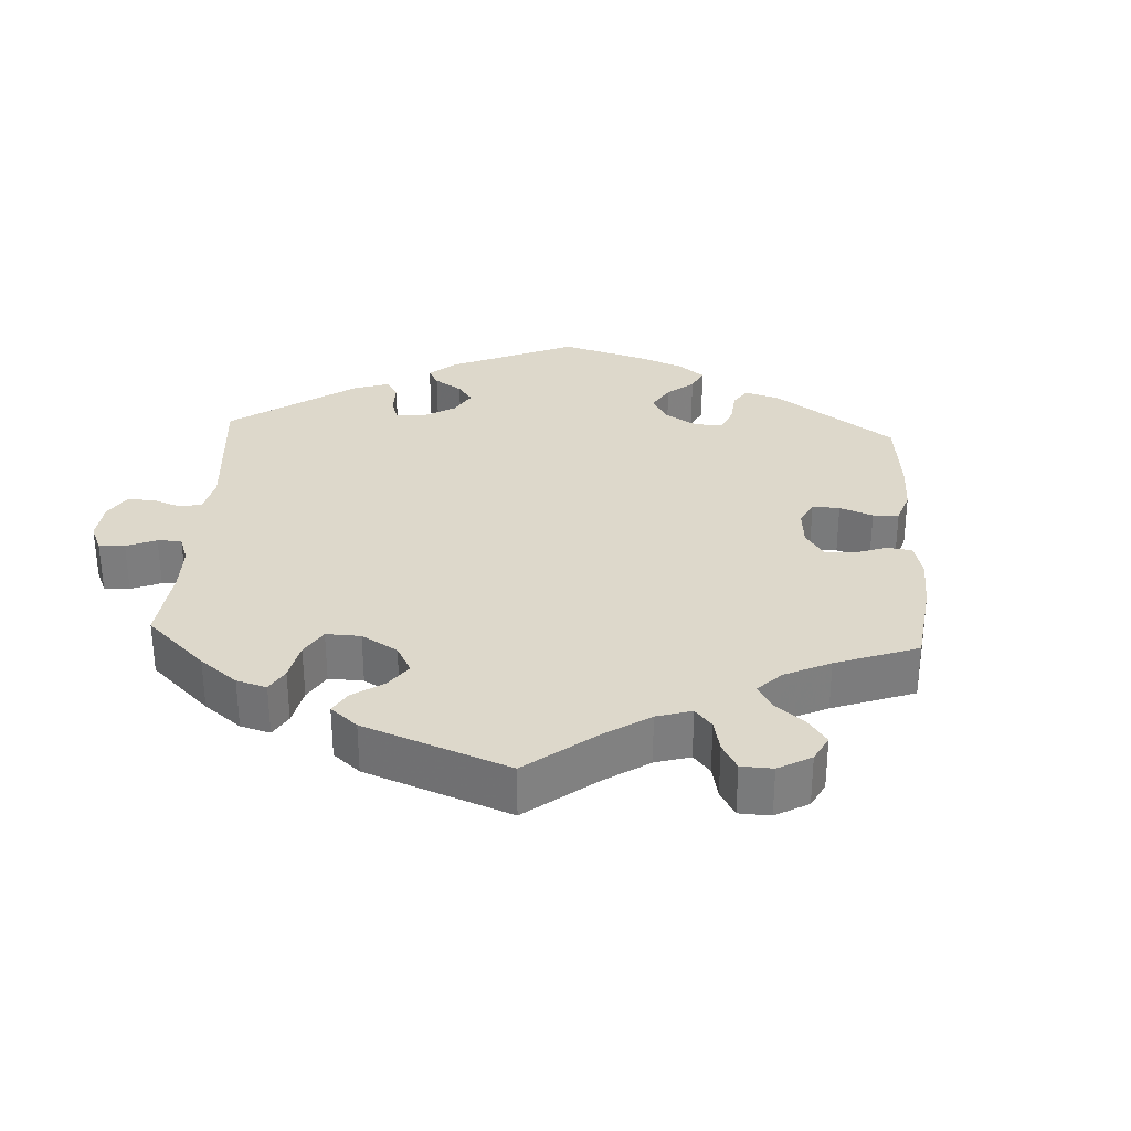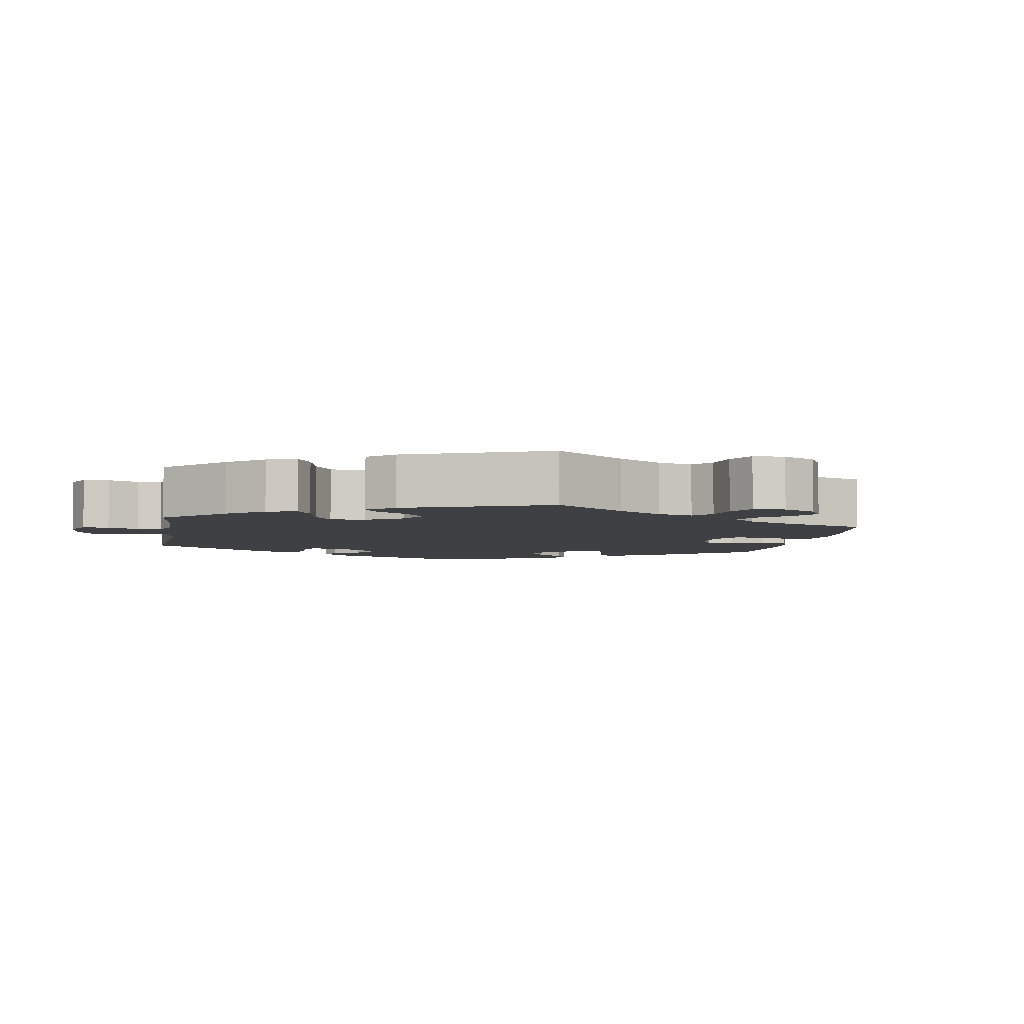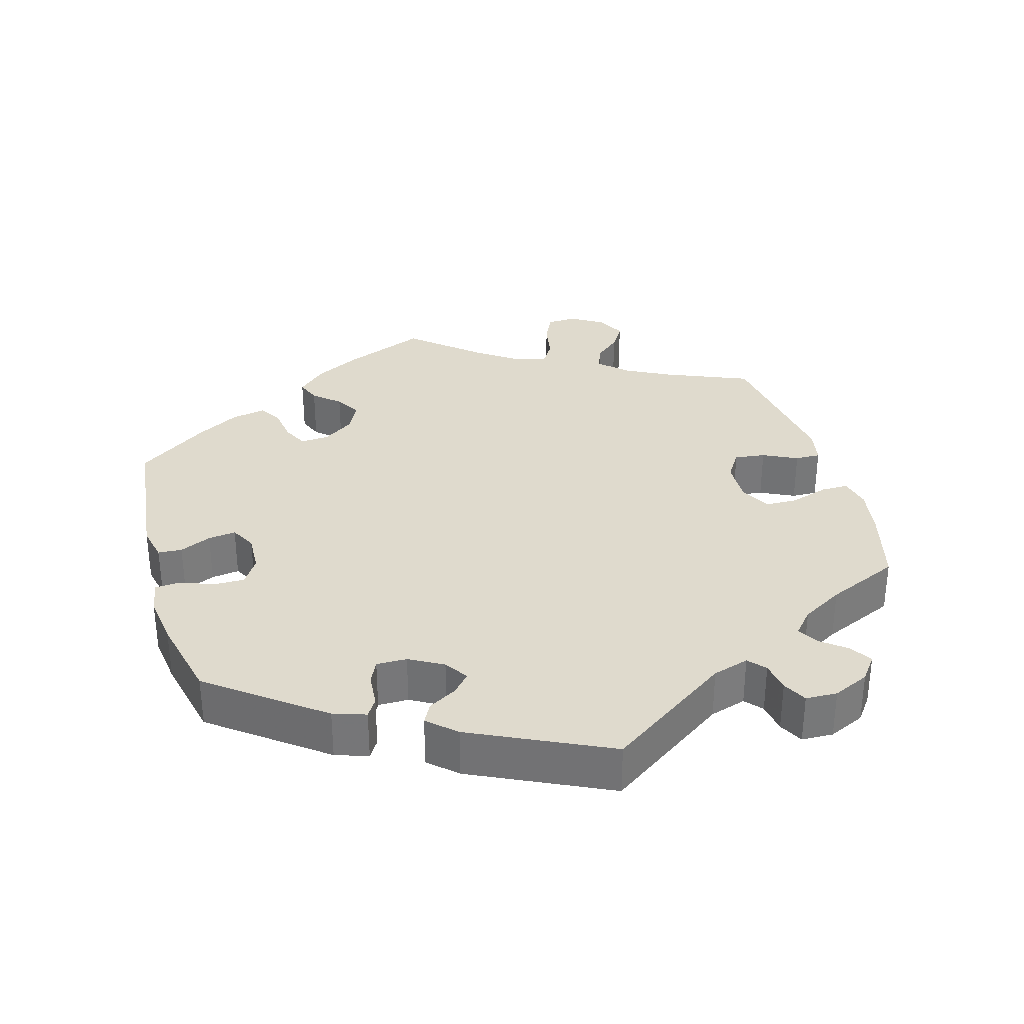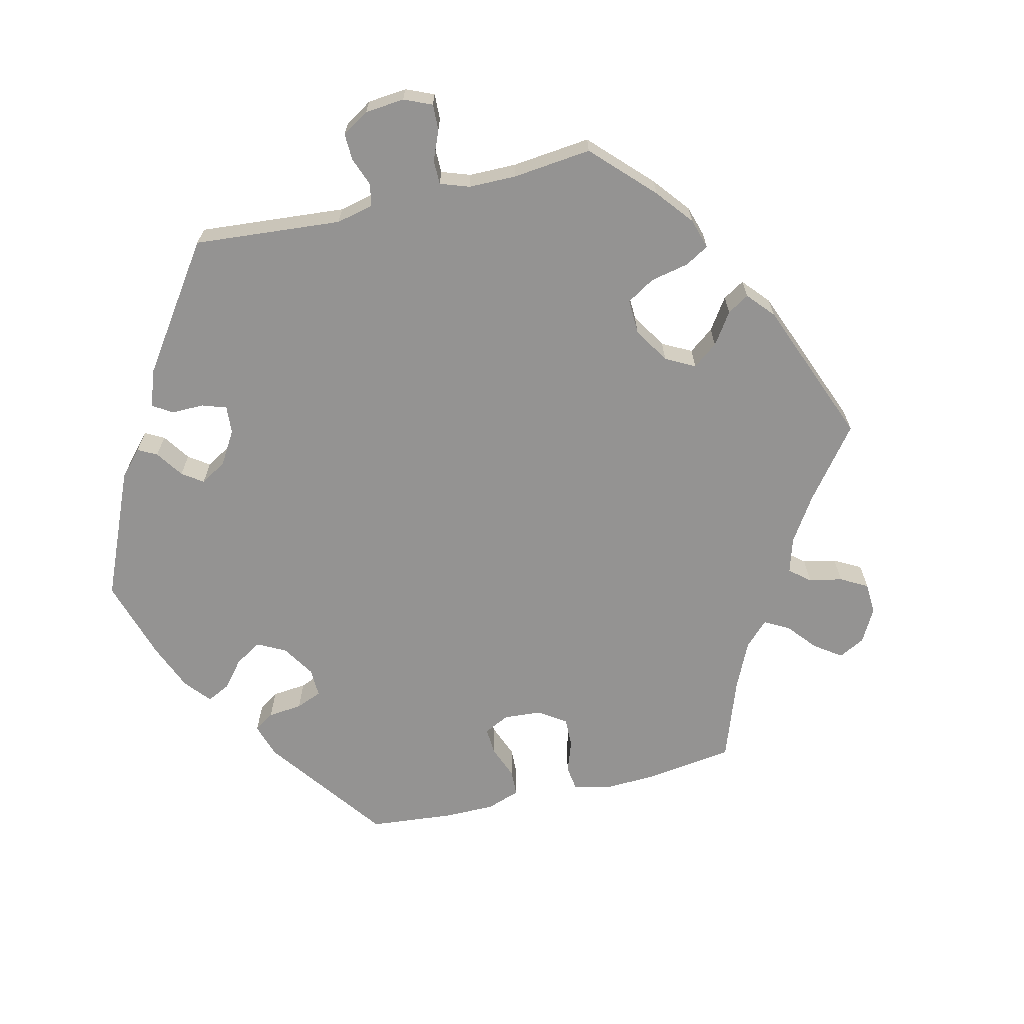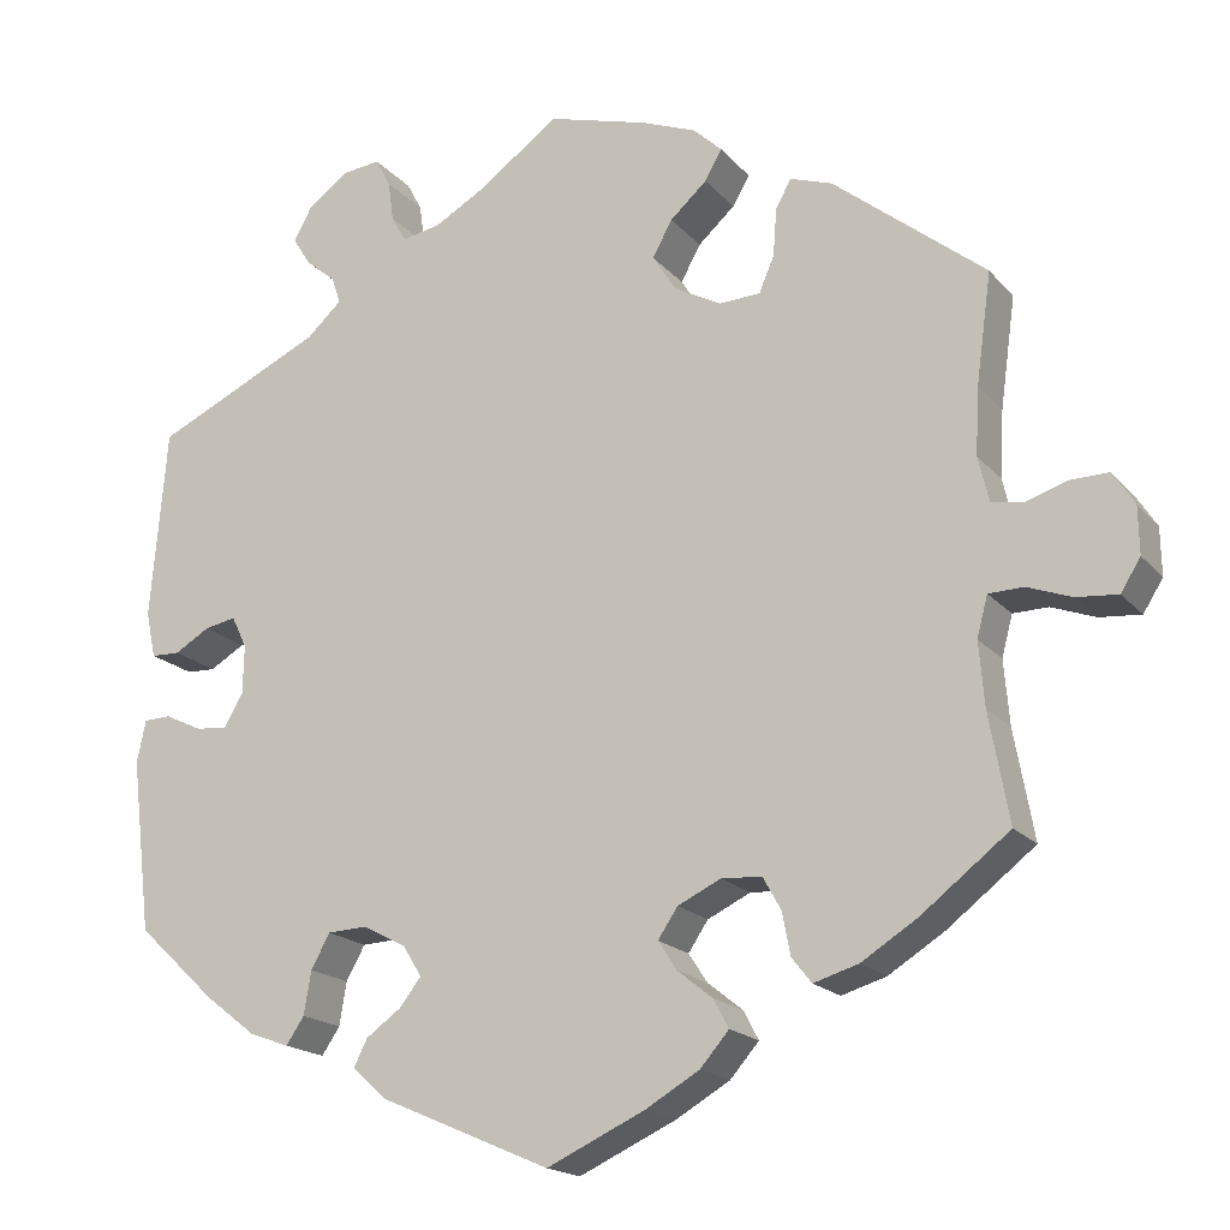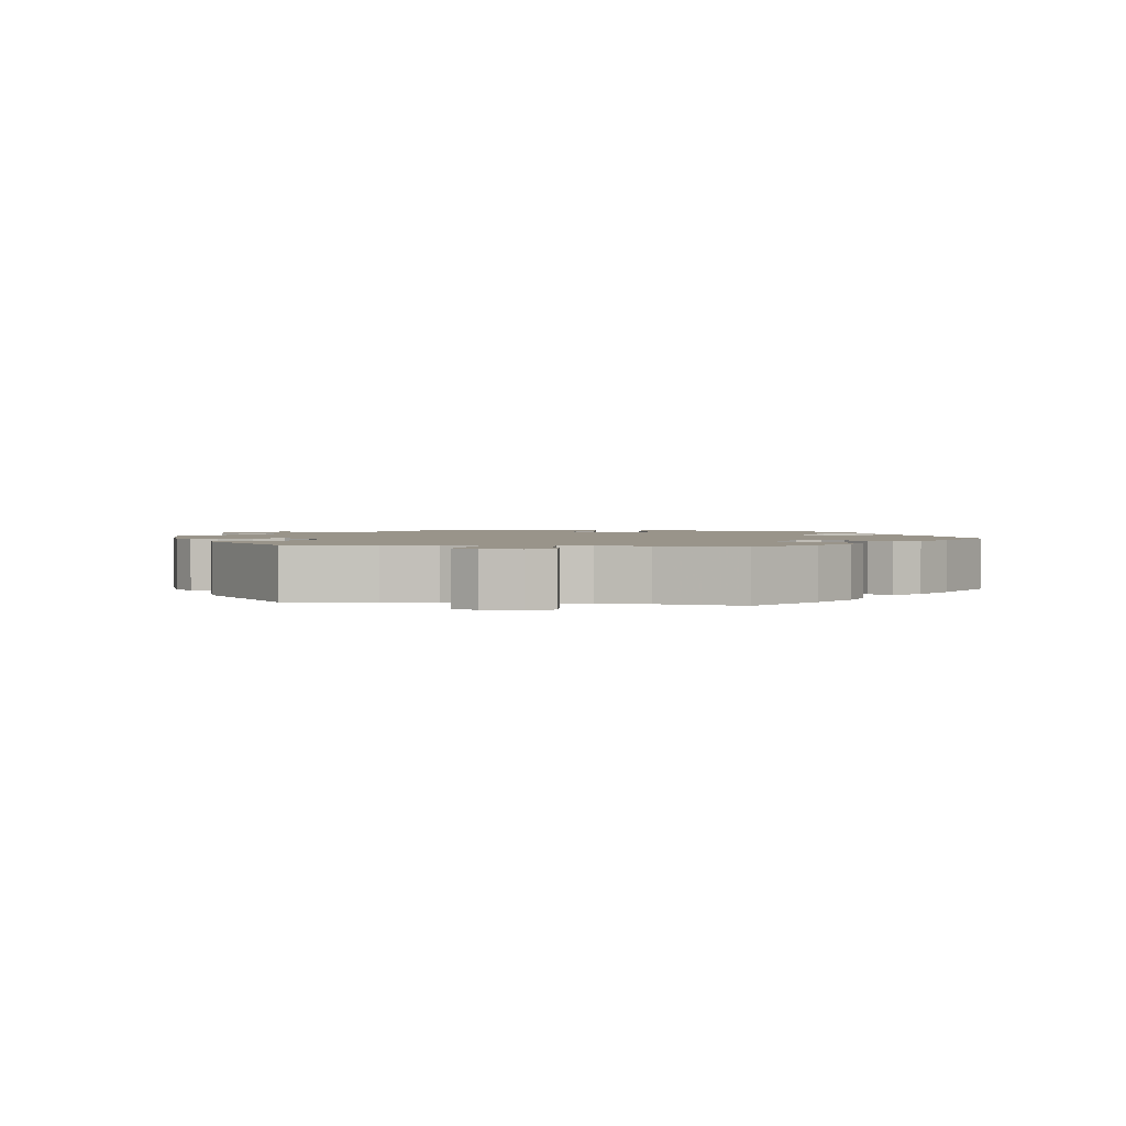
<metadata>
{"format":"obj","ext":"obj","renderer":"f3d","projection":"perspective","resolution":1024,"background":"white","views":[{"elev":31.1,"azim":63.1,"up":"+Y"},{"elev":-4.8,"azim":50.2,"up":"+Y"},{"elev":32.9,"azim":-75.7,"up":"+Y"},{"elev":-66.8,"azim":-16.6,"up":"+Y"},{"elev":-18.1,"azim":27.2,"up":"+Z"},{"elev":1.9,"azim":98.1,"up":"+Y"}]}
</metadata>
<code>
v 0.402 0.07 -0.365
v 0.34 0.07 -0.404
v 0.29 0.07 -0.419
v 0.268 0.07 -0.391
v 0.259 0.07 -0.344
v 0.239 0.07 -0.308
v 0.194 0.07 -0.305
v 0.146 0.07 -0.328
v 0.124 0.07 -0.361
v 0.145 0.07 -0.393
v 0.184 0.07 -0.424
v 0.201 0.07 -0.456
v 0.169 0.07 -0.493
v 0.109 0.07 -0.528
v 0 0.07 -0.578
v -0.191 0.07 -0.495
v -0.228 0.07 -0.461
v -0.213 0.07 -0.431
v -0.174 0.07 -0.403
v -0.15 0.07 -0.372
v -0.171 0.07 -0.338
v -0.219 0.07 -0.313
v -0.263 0.07 -0.315
v -0.284 0.07 -0.353
v -0.292 0.07 -0.401
v -0.312 0.07 -0.431
v -0.356 0.07 -0.415
v -0.413 0.07 -0.371
v -0.501 0.07 -0.289
v -0.524 0.07 -0.096
v -0.514 0.07 -0.049
v -0.484 0.07 -0.048
v -0.442 0.07 -0.068
v -0.407 0.07 -0.071
v -0.386 0.07 -0.034
v -0.385 0.07 0.02
v -0.402 0.07 0.055
v -0.437 0.07 0.048
v -0.476 0.07 0.025
v -0.508 0.07 0.026
v -0.519 0.07 0.077
v -0.501 0.07 0.289
v -0.314 0.07 0.377
v -0.275 0.07 0.413
v -0.285 0.07 0.443
v -0.318 0.07 0.47
v -0.338 0.07 0.502
v -0.317 0.07 0.541
v -0.272 0.07 0.573
v -0.23 0.07 0.578
v -0.213 0.07 0.546
v -0.207 0.07 0.501
v -0.19 0.07 0.472
v -0.148 0.07 0.48
v -0.09 0.07 0.513
v -0.001 0.07 0.578
v 0.11 0.07 0.547
v 0.172 0.07 0.523
v 0.204 0.07 0.493
v 0.185 0.07 0.46
v 0.144 0.07 0.423
v 0.122 0.07 0.383
v 0.148 0.07 0.342
v 0.2 0.07 0.314
v 0.246 0.07 0.316
v 0.263 0.07 0.356
v 0.267 0.07 0.409
v 0.284 0.07 0.44
v 0.331 0.07 0.424
v 0.5 0.07 0.289
v 0.483 0.07 0.166
v 0.479 0.07 0.092
v 0.491 0.07 0.042
v 0.527 0.07 0.036
v 0.572 0.07 0.051
v 0.615 0.07 0.052
v 0.639 0.07 0.015
v 0.64 0.07 -0.038
v 0.618 0.07 -0.073
v 0.572 0.07 -0.069
v 0.523 0.07 -0.051
v 0.484 0.07 -0.052
v 0.472 0.07 -0.097
v 0.478 0.07 -0.168
v 0.5 0.07 -0.289
v 0.402 0 -0.365
v 0.34 0 -0.404
v 0.29 0 -0.419
v 0.268 0 -0.391
v 0.259 0 -0.344
v 0.239 0 -0.308
v 0.194 0 -0.305
v 0.146 0 -0.328
v 0.124 0 -0.361
v 0.145 0 -0.393
v 0.184 0 -0.424
v 0.201 0 -0.456
v 0.169 0 -0.493
v 0.109 0 -0.528
v 0 0 -0.578
v -0.191 0 -0.495
v -0.228 0 -0.461
v -0.213 0 -0.431
v -0.174 0 -0.403
v -0.15 0 -0.372
v -0.171 0 -0.338
v -0.219 0 -0.313
v -0.263 0 -0.315
v -0.284 0 -0.353
v -0.292 0 -0.401
v -0.312 0 -0.431
v -0.356 0 -0.415
v -0.413 0 -0.371
v -0.501 0 -0.289
v -0.524 0 -0.096
v -0.514 0 -0.049
v -0.484 0 -0.048
v -0.442 0 -0.068
v -0.407 0 -0.071
v -0.386 0 -0.034
v -0.385 0 0.02
v -0.402 0 0.055
v -0.437 0 0.048
v -0.476 0 0.025
v -0.508 0 0.026
v -0.519 0 0.077
v -0.501 0 0.289
v -0.314 0 0.377
v -0.275 0 0.413
v -0.285 0 0.443
v -0.318 0 0.47
v -0.338 0 0.502
v -0.317 0 0.541
v -0.272 0 0.573
v -0.23 0 0.578
v -0.213 0 0.546
v -0.207 0 0.501
v -0.19 0 0.472
v -0.148 0 0.48
v -0.09 0 0.513
v -0.001 0 0.578
v 0.11 0 0.547
v 0.172 0 0.523
v 0.204 0 0.493
v 0.185 0 0.46
v 0.144 0 0.423
v 0.122 0 0.383
v 0.148 0 0.342
v 0.2 0 0.314
v 0.246 0 0.316
v 0.263 0 0.356
v 0.267 0 0.409
v 0.284 0 0.44
v 0.331 0 0.424
v 0.5 0 0.289
v 0.483 0 0.166
v 0.479 0 0.092
v 0.491 0 0.042
v 0.527 0 0.036
v 0.572 0 0.051
v 0.615 0 0.052
v 0.639 0 0.015
v 0.64 0 -0.038
v 0.618 0 -0.073
v 0.572 0 -0.069
v 0.523 0 -0.051
v 0.484 0 -0.052
v 0.472 0 -0.097
v 0.478 0 -0.168
v 0.5 0 -0.289
f 84 85 1 2
f 83 84 2 3
f 82 83 3 4
f 78 79 80 81
f 78 81 82
f 77 78 82
f 74 75 76 77
f 73 74 77 82
f 72 73 82 4
f 68 69 70 71
f 66 67 68 71
f 65 66 71 72
f 64 65 72 4
f 58 59 60 61
f 58 61 62
f 55 56 57 58
f 54 55 58 62
f 53 54 62 63
f 49 50 51 52
f 49 52 53
f 48 49 53
f 45 46 47 48
f 44 45 48 53
f 43 44 53 63
f 38 39 40 41
f 37 38 41 42
f 36 37 42 43
f 30 31 32 33
f 30 33 34
f 29 30 34
f 28 29 34 35
f 24 25 26 27
f 23 24 27 28
f 16 17 18 19
f 16 19 20
f 15 16 20
f 14 15 20 21
f 10 11 12 13
f 9 10 13 14
f 63 64 4 5
f 35 36 43 63
f 23 28 35 63
f 22 23 63
f 21 22 63
f 9 14 21 63
f 8 9 63
f 7 8 63
f 6 7 63
f 5 6 63
f 87 86 170 169
f 88 87 169 168
f 89 88 168 167
f 166 165 164 163
f 167 166 163
f 167 163 162
f 162 161 160 159
f 167 162 159 158
f 89 167 158 157
f 156 155 154 153
f 156 153 152 151
f 157 156 151 150
f 89 157 150 149
f 146 145 144 143
f 147 146 143
f 143 142 141 140
f 147 143 140 139
f 148 147 139 138
f 137 136 135 134
f 138 137 134
f 138 134 133
f 133 132 131 130
f 138 133 130 129
f 148 138 129 128
f 126 125 124 123
f 127 126 123 122
f 128 127 122 121
f 118 117 116 115
f 119 118 115
f 119 115 114
f 120 119 114 113
f 112 111 110 109
f 113 112 109 108
f 104 103 102 101
f 105 104 101
f 105 101 100
f 106 105 100 99
f 98 97 96 95
f 99 98 95 94
f 90 89 149 148
f 148 128 121 120
f 148 120 113 108
f 148 108 107
f 148 107 106
f 148 106 99 94
f 148 94 93
f 148 93 92
f 148 92 91
f 148 91 90
f 1 86 87 2
f 2 87 88 3
f 3 88 89 4
f 4 89 90 5
f 5 90 91 6
f 6 91 92 7
f 7 92 93 8
f 8 93 94 9
f 9 94 95 10
f 10 95 96 11
f 11 96 97 12
f 12 97 98 13
f 13 98 99 14
f 14 99 100 15
f 15 100 101 16
f 16 101 102 17
f 17 102 103 18
f 18 103 104 19
f 19 104 105 20
f 20 105 106 21
f 21 106 107 22
f 22 107 108 23
f 23 108 109 24
f 24 109 110 25
f 25 110 111 26
f 26 111 112 27
f 27 112 113 28
f 28 113 114 29
f 29 114 115 30
f 30 115 116 31
f 31 116 117 32
f 32 117 118 33
f 33 118 119 34
f 34 119 120 35
f 35 120 121 36
f 36 121 122 37
f 37 122 123 38
f 38 123 124 39
f 39 124 125 40
f 40 125 126 41
f 41 126 127 42
f 42 127 128 43
f 43 128 129 44
f 44 129 130 45
f 45 130 131 46
f 46 131 132 47
f 47 132 133 48
f 48 133 134 49
f 49 134 135 50
f 50 135 136 51
f 51 136 137 52
f 52 137 138 53
f 53 138 139 54
f 54 139 140 55
f 55 140 141 56
f 56 141 142 57
f 57 142 143 58
f 58 143 144 59
f 59 144 145 60
f 60 145 146 61
f 61 146 147 62
f 62 147 148 63
f 63 148 149 64
f 64 149 150 65
f 65 150 151 66
f 66 151 152 67
f 67 152 153 68
f 68 153 154 69
f 69 154 155 70
f 70 155 156 71
f 71 156 157 72
f 72 157 158 73
f 73 158 159 74
f 74 159 160 75
f 75 160 161 76
f 76 161 162 77
f 77 162 163 78
f 78 163 164 79
f 79 164 165 80
f 80 165 166 81
f 81 166 167 82
f 82 167 168 83
f 83 168 169 84
f 84 169 170 85
f 85 170 86 1

</code>
